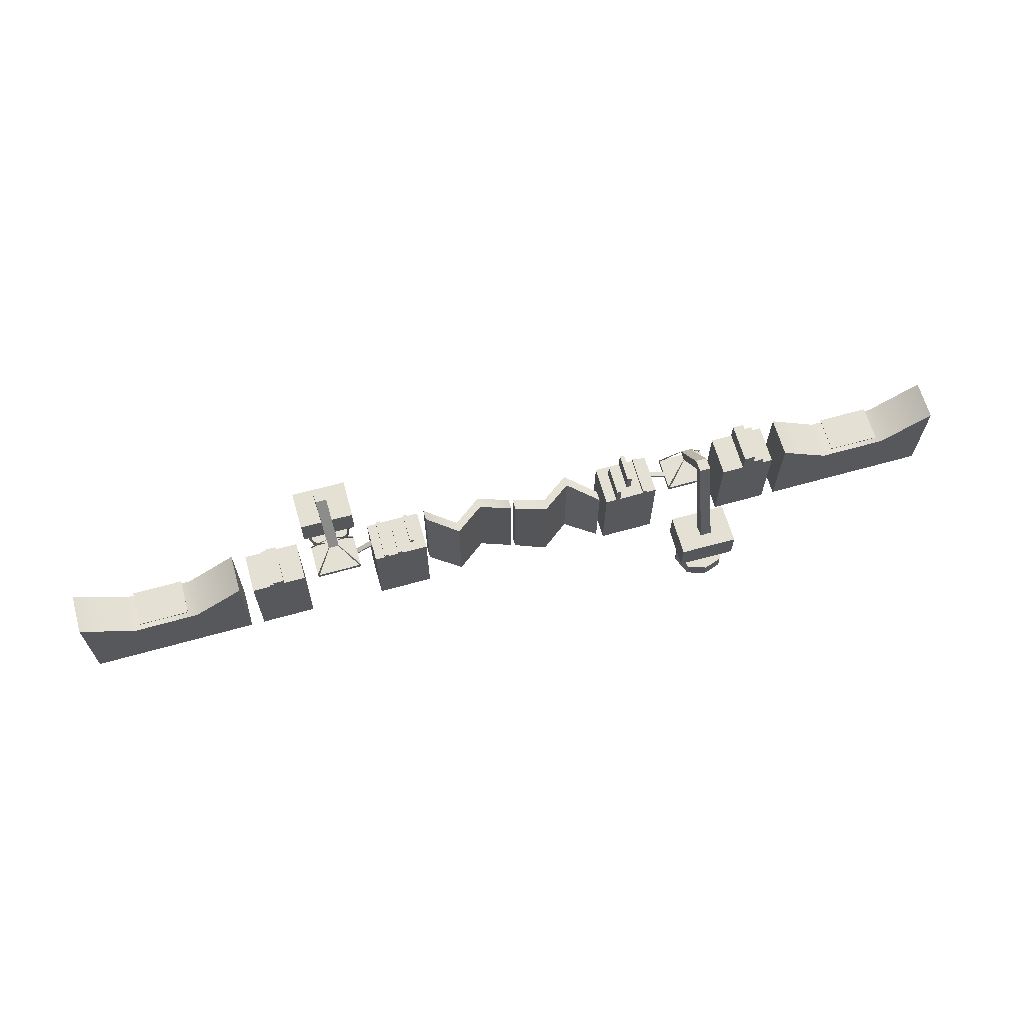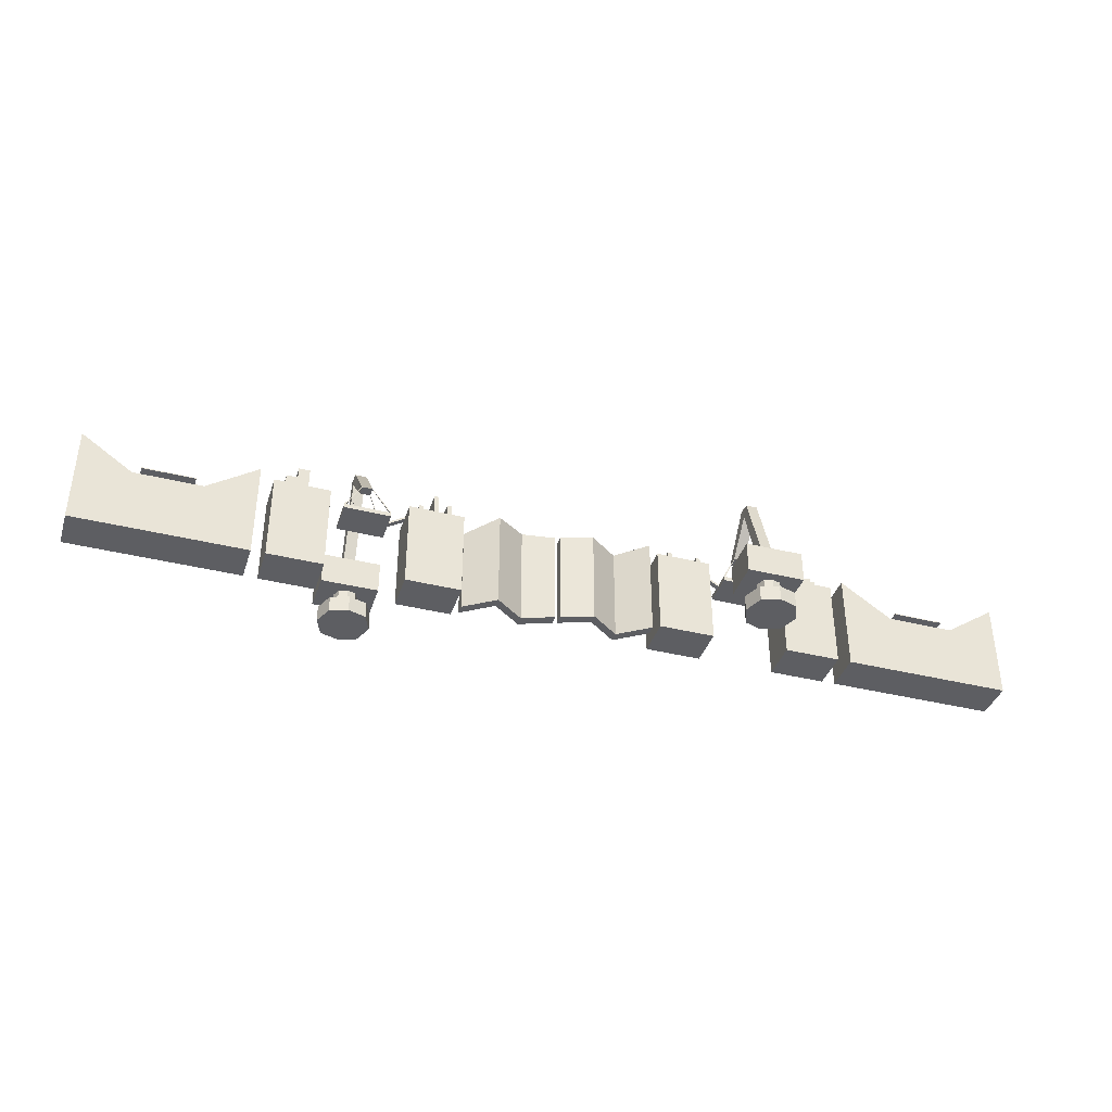
<metadata>
{"format":"obj","ext":"obj","renderer":"f3d","projection":"perspective","resolution":1024,"background":"white","views":[{"elev":65.5,"azim":164.2,"up":"+Y"},{"elev":-38.5,"azim":-17.5,"up":"+Y"}]}
</metadata>
<code>
g default
v 707.4 -1.93 -15.36
v 654.4 -1.93 -15.44
v 707.4 3.009 -15.36
v 654.4 3.009 -15.44
v 707.4 3.009 23.84
v 654.3 3.009 23.76
v 707.4 -1.93 23.84
v 654.3 -1.93 23.76
v 714 -49.13 106.4
v 713.4 -49.13 59.85
v 714 -12.53 106.4
v 713.4 -12.53 59.85
v 648.3 -12.53 105.7
v 648.6 -12.53 59.35
v 648.3 -49.13 105.7
v 648.6 -49.13 59.35
v 688.5 -12.53 89.8
v 675.7 -12.53 89.66
v 687.8 -12.53 75.89
v 675.1 -12.53 75.76
v 676.9 93.37 51.53
v 676.2 93.37 37.62
v 689.7 93.37 51.66
v 689 93.37 37.75
v 689.4 82.29 43.47
v 676.7 82.29 43.34
v 687 43.51 10.07
v 674.8 43.51 9.941
v 674.8 43.52 -1.721
v 687 43.52 -1.588
v 656 3.009 -15.44
v 655.9 3.009 23.76
v 705.7 3.009 -15.37
v 705.6 3.009 23.83
v 707.4 3.009 -13.76
v 654.4 3.009 -13.9
v 656 3.009 -13.9
v 705.7 3.009 -13.76
v 707.4 3.009 22.21
v 654.3 3.009 22.07
v 655.9 3.009 22.08
v 705.6 3.009 22.21
v 686.5 43.52 -1.596
v 686.4 43.51 10.07
v 675.3 43.52 -1.707
v 675.3 43.51 9.953
v 674.8 43.52 -1.093
v 675.3 43.52 -1.075
v 686.5 43.52 -1.01
v 687 43.52 -0.9989
v 674.8 43.51 9.381
v 675.3 43.51 9.399
v 686.4 43.51 9.462
v 687 43.51 9.475
v 690.8 -49.13 93.26
v 671.4 -49.13 93.07
v 671.4 -49.13 72.4
v 690.7 -49.13 72.57
v 667.3 -49.13 82.71
v 681 -49.13 69.27
v 694.9 -49.13 82.95
v 681.1 -49.13 96.39
v 694.9 -68.94 82.95
v 690.7 -68.95 72.57
v 690.8 -68.95 93.26
v 681.1 -68.96 96.39
v 671.4 -68.98 93.07
v 667.3 -68.98 82.71
v 671.4 -68.98 72.4
v 681 -68.96 69.27
v 710.5 -87.58 83.09
v 701.6 -87.58 61.01
v 701.8 -87.58 105
v 681.2 -87.58 111.7
v 660.5 -87.58 104.6
v 651.7 -87.58 82.57
v 660.5 -87.58 60.64
v 681 -87.58 53.98
v 710.5 -68.94 83.09
v 701.6 -68.95 61.01
v 701.8 -68.95 105
v 681.2 -68.96 111.7
v 660.5 -68.98 104.6
v 651.7 -68.98 82.57
v 660.5 -68.98 60.64
v 681 -68.96 53.98
v 654.4 3.009 6.925
v 654.4 3.009 1.113
v 635.3 -88.27 -18.88
v 572.1 -88.27 -18.98
v 635.3 14.69 -18.88
v 572.1 14.69 -18.98
v 635.2 14.69 27
v 572 14.69 26.9
v 635.2 -88.27 27
v 572 -88.27 26.9
v 624.2 14.69 26.98
v 624.2 14.69 -18.9
v 618.9 14.69 26.97
v 619 14.69 -18.91
v 607.2 14.69 -18.93
v 602 14.69 -18.93
v 589.7 14.69 26.93
v 584.6 14.69 26.92
v 607.2 14.69 13.75
v 601.9 14.69 13.74
v 584.6 14.69 -8.24
v 589.7 14.69 -8.233
v 624.2 19.13 26.98
v 624.2 19.13 -18.9
v 619 19.13 -18.91
v 618.9 19.13 26.97
v 607.2 19.13 13.75
v 601.9 19.13 13.74
v 607.2 19.13 -18.93
v 602 19.13 -18.93
v 589.7 19.13 26.93
v 589.7 19.13 -8.233
v 584.6 19.13 -8.24
v 584.6 19.13 26.92
v 635.2 14.69 7.096
v 635.3 14.69 0.9837
v 654.4 0.2758 7.067
v 654.4 0.3108 1.086
v 635.3 12.2 0.8966
v 635.2 11.99 6.969
v 995.8 -88.14 -18.26
v 802.7 -88.14 -18.56
v 995.8 25.75 -18.26
v 802.7 25.75 -18.56
v 995.7 25.75 27.47
v 802.6 25.75 27.18
v 995.7 -88.14 27.47
v 802.6 -88.14 27.18
v 937.9 -13.88 -18.35
v 937.8 -13.88 27.39
v 860.6 -13.88 27.27
v 860.6 -13.88 -18.47
v 564.7 -88.27 10.14
v 529.3 -88.27 -14.34
v 564.7 28.82 10.14
v 529.3 23.89 -14.34
v 564.7 28.82 21.72
v 529.3 23.89 -2.761
v 564.7 -88.27 21.72
v 529.3 -88.27 -2.761
v 496.2 -88.27 22.11
v 496.3 -88.27 10.53
v 496.2 23.29 22.11
v 496.3 23.29 10.53
v 460.3 -88.27 9.431
v 460.3 -88.27 -2.149
v 460.3 23.92 9.431
v 460.3 23.92 -2.149
v 787.1 -88.27 -18.65
v 723.9 -88.27 -18.75
v 787.1 14.69 -18.65
v 723.9 14.69 -18.75
v 787 14.69 27.23
v 723.8 14.69 27.13
v 787 -88.27 27.23
v 723.8 -88.27 27.13
v 761.8 14.69 -18.69
v 761.7 14.69 27.19
v 749.1 14.69 27.17
v 749.1 14.69 -18.71
v 766.8 14.69 -18.68
v 766.8 14.69 27.2
v 928.7 -3.907 -16.3
v 869.8 -3.907 -16.38
v 928.7 -2.907 -16.3
v 869.8 -2.907 -16.38
v 928.6 -2.907 25.3
v 869.7 -2.907 25.21
v 928.6 -3.907 25.3
v 869.7 -3.907 25.21
v 766.8 18.12 -18.68
v 761.8 18.12 -18.69
v 761.7 18.12 27.19
v 766.8 18.12 27.2
v 749.1 21.4 27.17
v 749.1 21.4 -18.71
v 761.7 21.4 27.19
v 761.8 21.4 -18.69
v 208.5 -1.93 20.12
v 261.5 -1.93 20.2
v 208.5 3.009 20.12
v 261.5 3.009 20.2
v 208.5 3.009 -19.08
v 261.5 3.009 -19
v 208.5 -1.93 -19.08
v 261.5 -1.93 -19
v 201.9 -49.13 -101.7
v 202.4 -49.13 -55.1
v 201.9 -12.53 -101.7
v 202.4 -12.53 -55.1
v 267.6 -12.53 -100.9
v 267.3 -12.53 -54.59
v 267.6 -49.13 -100.9
v 267.3 -49.13 -54.59
v 227.4 -12.53 -85.04
v 240.1 -12.53 -84.91
v 228 -12.53 -71.14
v 240.8 -12.53 -71
v 239 93.37 -46.77
v 239.7 93.37 -32.87
v 226.2 93.37 -46.91
v 226.9 93.37 -33
v 226.4 82.29 -38.72
v 239.2 82.29 -38.59
v 228.9 43.51 -5.321
v 241.1 43.51 -5.188
v 241.1 43.52 6.474
v 228.9 43.52 6.341
v 259.9 3.009 20.19
v 260 3.009 -19
v 210.2 3.009 20.12
v 210.3 3.009 -19.08
v 208.5 3.009 18.51
v 261.5 3.009 18.66
v 259.9 3.009 18.65
v 210.2 3.009 18.52
v 208.5 3.009 -17.46
v 261.5 3.009 -17.32
v 260 3.009 -17.32
v 210.3 3.009 -17.45
v 229.4 43.52 6.349
v 229.5 43.51 -5.312
v 240.5 43.52 6.46
v 240.6 43.51 -5.2
v 241.1 43.52 5.846
v 240.5 43.52 5.828
v 229.4 43.52 5.763
v 228.9 43.52 5.752
v 241.1 43.51 -4.628
v 240.6 43.51 -4.645
v 229.5 43.51 -4.709
v 228.9 43.51 -4.721
v 225.1 -49.13 -88.51
v 244.5 -49.13 -88.32
v 244.5 -49.13 -67.65
v 225.2 -49.13 -67.82
v 248.6 -49.13 -77.95
v 234.8 -49.13 -64.52
v 221 -49.13 -78.2
v 234.7 -49.13 -91.63
v 221 -68.94 -78.2
v 225.2 -68.95 -67.82
v 225.1 -68.95 -88.51
v 234.7 -68.96 -91.63
v 244.5 -68.98 -88.32
v 248.6 -68.98 -77.95
v 244.5 -68.98 -67.65
v 234.8 -68.96 -64.52
v 205.4 -87.58 -78.33
v 214.3 -87.58 -56.26
v 214.1 -87.58 -100.3
v 234.7 -87.58 -106.9
v 255.4 -87.58 -99.88
v 264.2 -87.58 -77.82
v 255.4 -87.58 -55.89
v 234.9 -87.58 -49.23
v 205.4 -68.94 -78.33
v 214.3 -68.95 -56.26
v 214.1 -68.95 -100.3
v 234.7 -68.96 -106.9
v 255.4 -68.98 -99.88
v 264.2 -68.98 -77.82
v 255.4 -68.98 -55.89
v 234.9 -68.96 -49.23
v 261.5 3.009 -2.171
v 261.5 3.009 3.64
v 280.6 -88.27 23.64
v 343.8 -88.27 23.73
v 280.6 14.69 23.64
v 343.8 14.69 23.73
v 280.7 14.69 -22.24
v 343.8 14.69 -22.15
v 280.7 -88.27 -22.24
v 343.8 -88.27 -22.15
v 291.7 14.69 -22.23
v 291.7 14.69 23.65
v 296.9 14.69 -22.22
v 296.9 14.69 23.66
v 308.7 14.69 23.68
v 313.9 14.69 23.69
v 326.2 14.69 -22.18
v 331.3 14.69 -22.17
v 308.7 14.69 -8.997
v 314 14.69 -8.989
v 331.2 14.69 12.99
v 326.2 14.69 12.99
v 291.7 19.13 -22.23
v 291.7 19.13 23.65
v 296.9 19.13 23.66
v 296.9 19.13 -22.22
v 308.7 36.44 -8.997
v 314 36.44 -8.989
v 308.7 36.44 23.68
v 313.9 36.44 23.69
v 326.2 35.67 -22.18
v 326.2 35.67 12.99
v 331.2 35.67 12.99
v 331.3 35.67 -22.17
v 280.6 14.69 -2.343
v 280.6 14.69 3.77
v 261.5 0.2758 -2.314
v 261.5 0.3108 3.667
v 280.6 12.2 3.857
v 280.6 11.99 -2.216
v -79.93 -88.14 23.02
v 113.2 -88.14 23.31
v -79.93 25.75 23.02
v 113.2 25.75 23.31
v -79.86 25.75 -22.72
v 113.3 25.75 -22.43
v -79.86 -88.14 -22.72
v 113.3 -88.14 -22.43
v -21.99 -13.88 23.1
v -21.92 -13.88 -22.63
v 55.32 -13.88 -22.51
v 55.25 -13.88 23.22
v 351.2 -88.27 -5.386
v 386.6 -88.27 19.09
v 351.2 14.69 -5.386
v 386.6 27.92 19.09
v 351.2 14.69 -16.97
v 386.6 27.92 7.514
v 351.2 -88.27 -16.97
v 386.6 -88.27 7.514
v 419.6 -88.27 -17.36
v 419.6 -88.27 -5.78
v 419.6 31.1 -17.36
v 419.6 31.1 -5.78
v 455.5 -88.27 -3.739
v 455.5 -88.27 7.841
v 455.5 23.92 -3.739
v 455.5 23.92 7.841
v 128.8 -88.27 23.41
v 192 -88.27 23.5
v 128.8 14.69 23.41
v 192 14.69 23.5
v 128.9 14.69 -22.48
v 192.1 14.69 -22.38
v 128.9 -88.27 -22.48
v 192.1 -88.27 -22.38
v 154.1 14.69 23.44
v 154.2 14.69 -22.44
v 166.8 14.69 -22.42
v 166.7 14.69 23.46
v 141.4 14.69 23.44
v 141.5 14.69 -22.44
v -12.8 -3.907 21.05
v 46.07 -3.907 21.14
v -12.8 -2.907 21.05
v 46.07 -2.907 21.14
v -12.74 -2.907 -20.55
v 46.13 -2.907 -20.46
v -12.74 -3.907 -20.55
v 46.13 -3.907 -20.46
v 141.4 24.14 23.44
v 154.1 24.14 23.44
v 154.2 24.14 -22.44
v 141.5 24.14 -22.44
v 166.8 37.15 -22.42
v 166.7 37.15 23.46
v 154.2 37.15 -22.44
v 154.1 37.15 23.44
g cell2:pasted__pCube9
f 3 1 33
f 1 2 33
f 4 31 2
f 33 2 31
f 8 7 6
f 6 7 32
f 5 34 7
f 7 34 32
f 1 7 2
f 2 7 8
f 87 123 40
f 4 2 36
f 6 40 8
f 88 36 124
f 36 2 124
f 2 8 124
f 124 8 123
f 8 40 123
f 5 7 39
f 7 1 39
f 3 35 1
f 35 39 1
f 9 10 11
f 11 10 12
f 13 14 15
f 15 14 16
f 16 57 15
f 57 59 15
f 59 56 15
f 56 62 15
f 15 62 9
f 62 55 9
f 9 55 10
f 55 61 10
f 61 58 10
f 58 60 10
f 57 16 60
f 60 16 10
f 10 16 12
f 12 16 14
f 15 9 13
f 13 9 11
f 22 21 24
f 24 21 23
f 14 20 12
f 20 19 12
f 12 19 11
f 19 17 11
f 11 17 13
f 17 18 13
f 14 13 20
f 18 20 13
f 22 26 21
f 21 26 18
f 18 26 20
f 23 21 17
f 17 21 18
f 24 23 25
f 23 17 25
f 25 17 19
f 20 26 19
f 19 26 25
f 25 26 27
f 27 26 44
f 28 46 26
f 26 46 44
f 29 47 22
f 47 51 22
f 51 28 22
f 28 26 22
f 29 22 45
f 24 30 22
f 30 43 22
f 22 43 45
f 30 24 50
f 50 24 54
f 54 24 27
f 24 25 27
f 32 34 41
f 34 42 41
f 39 35 42
f 35 38 42
f 33 31 38
f 31 37 38
f 38 37 42
f 36 88 37
f 37 88 42
f 88 87 42
f 40 41 87
f 41 42 87
f 3 30 35
f 35 30 50
f 32 41 46
f 46 41 52
f 6 32 28
f 28 32 46
f 36 37 47
f 47 37 48
f 31 45 37
f 37 45 48
f 39 42 54
f 54 42 53
f 5 27 34
f 34 27 44
f 5 39 27
f 27 39 54
f 47 48 51
f 44 46 53
f 46 52 53
f 51 48 52
f 52 48 53
f 54 53 50
f 50 53 49
f 45 43 48
f 43 49 48
f 53 48 49
f 4 29 31
f 31 29 45
f 47 29 36
f 36 29 4
f 40 51 41
f 41 51 52
f 6 28 40
f 40 28 51
f 34 44 42
f 42 44 53
f 43 30 33
f 33 30 3
f 35 50 38
f 38 50 49
f 49 43 38
f 38 43 33
f 72 71 78
f 71 73 78
f 73 74 78
f 74 75 78
f 75 76 78
f 76 77 78
f 58 61 64
f 64 61 63
f 61 55 63
f 63 55 65
f 55 62 65
f 65 62 66
f 62 56 66
f 66 56 67
f 56 59 67
f 67 59 68
f 59 57 68
f 68 57 69
f 60 70 57
f 57 70 69
f 58 64 60
f 60 64 70
f 80 79 72
f 72 79 71
f 79 81 71
f 71 81 73
f 81 82 73
f 73 82 74
f 82 83 74
f 74 83 75
f 83 84 75
f 75 84 76
f 84 85 76
f 76 85 77
f 85 86 77
f 77 86 78
f 86 80 78
f 78 80 72
f 63 79 64
f 64 79 80
f 63 65 79
f 79 65 81
f 66 82 65
f 65 82 81
f 66 67 82
f 82 67 83
f 68 84 67
f 67 84 83
f 68 69 84
f 84 69 85
f 70 86 69
f 69 86 85
f 70 64 86
f 86 64 80
f 89 90 91
f 91 90 98
f 98 90 100
f 100 90 101
f 101 90 102
f 90 92 102
f 93 97 95
f 95 97 96
f 97 99 96
f 99 103 96
f 103 104 96
f 104 94 96
f 95 96 89
f 89 96 90
f 90 96 92
f 92 96 94
f 122 125 91
f 91 125 89
f 89 125 95
f 125 126 95
f 93 95 121
f 95 126 121
f 94 104 92
f 104 107 92
f 92 107 102
f 107 108 102
f 102 108 106
f 108 103 106
f 103 99 106
f 106 99 105
f 99 100 105
f 100 101 105
f 93 121 97
f 97 121 98
f 121 122 98
f 122 91 98
f 109 110 112
f 112 110 111
f 114 113 116
f 116 113 115
f 117 118 120
f 120 118 119
f 97 98 109
f 109 98 110
f 98 100 110
f 110 100 111
f 100 99 111
f 111 99 112
f 99 97 112
f 112 97 109
f 106 105 114
f 114 105 113
f 105 101 113
f 113 101 115
f 101 102 115
f 115 102 116
f 102 106 116
f 116 106 114
f 103 108 117
f 117 108 118
f 108 107 118
f 118 107 119
f 107 104 119
f 119 104 120
f 104 103 120
f 120 103 117
f 88 122 87
f 87 122 121
f 124 125 88
f 88 125 122
f 123 126 124
f 124 126 125
f 123 87 126
f 126 87 121
f 130 138 128
f 128 138 127
f 138 135 127
f 127 135 129
f 137 138 132
f 132 138 130
f 131 136 133
f 133 136 134
f 136 137 134
f 137 132 134
f 133 134 127
f 127 134 128
f 128 134 130
f 130 134 132
f 133 127 131
f 131 127 129
f 129 135 131
f 131 135 136
f 138 137 135
f 135 137 136
f 139 140 141
f 141 140 142
f 144 146 143
f 143 146 145
f 145 146 139
f 139 146 140
f 152 151 154
f 154 151 153
f 145 139 143
f 143 139 141
f 143 141 144
f 144 141 142
f 140 146 148
f 148 146 147
f 144 149 146
f 146 149 147
f 142 150 144
f 144 150 149
f 142 140 150
f 150 140 148
f 147 151 148
f 148 151 152
f 147 149 151
f 151 149 153
f 149 150 153
f 153 150 154
f 148 152 150
f 150 152 154
f 157 155 167
f 155 156 167
f 167 156 163
f 163 156 166
f 166 156 158
f 160 165 158
f 158 165 166
f 162 161 160
f 160 161 165
f 165 161 164
f 164 161 168
f 161 159 168
f 155 161 156
f 156 161 162
f 158 156 160
f 160 156 162
f 159 161 157
f 157 161 155
f 159 157 168
f 168 157 167
f 169 170 171
f 171 170 172
f 171 172 173
f 173 172 174
f 173 174 175
f 175 174 176
f 175 176 169
f 169 176 170
f 170 176 172
f 172 176 174
f 175 169 173
f 173 169 171
f 180 177 179
f 179 177 178
f 184 182 183
f 183 182 181
f 177 167 178
f 178 167 163
f 179 164 180
f 180 164 168
f 180 168 177
f 177 168 167
f 182 166 181
f 181 166 165
f 181 165 183
f 183 165 179
f 165 164 179
f 183 179 184
f 184 179 178
f 163 166 178
f 166 182 178
f 182 184 178
f 187 185 217
f 185 186 217
f 188 215 186
f 217 186 215
f 192 191 190
f 190 191 216
f 189 218 191
f 191 218 216
f 185 191 186
f 186 191 192
f 271 307 224
f 188 186 220
f 190 224 192
f 272 220 308
f 220 186 308
f 186 192 308
f 308 192 307
f 192 224 307
f 189 191 223
f 191 185 223
f 187 219 185
f 219 223 185
f 193 194 195
f 195 194 196
f 197 198 199
f 199 198 200
f 200 241 199
f 241 243 199
f 243 240 199
f 240 246 199
f 199 246 193
f 246 239 193
f 193 239 194
f 239 245 194
f 245 242 194
f 242 244 194
f 241 200 244
f 244 200 194
f 194 200 196
f 196 200 198
f 199 193 197
f 197 193 195
f 206 205 208
f 208 205 207
f 198 204 196
f 204 203 196
f 196 203 195
f 203 201 195
f 195 201 197
f 201 202 197
f 198 197 204
f 202 204 197
f 206 210 205
f 205 210 202
f 202 210 204
f 207 205 201
f 201 205 202
f 208 207 209
f 207 201 209
f 209 201 203
f 204 210 203
f 203 210 209
f 209 210 211
f 211 210 228
f 212 230 210
f 210 230 228
f 213 231 206
f 231 235 206
f 235 212 206
f 212 210 206
f 213 206 229
f 208 214 206
f 214 227 206
f 206 227 229
f 214 208 234
f 234 208 238
f 238 208 211
f 208 209 211
f 216 218 225
f 218 226 225
f 223 219 226
f 219 222 226
f 217 215 222
f 215 221 222
f 222 221 226
f 220 272 221
f 221 272 226
f 272 271 226
f 224 225 271
f 225 226 271
f 187 214 219
f 219 214 234
f 216 225 230
f 230 225 236
f 190 216 212
f 212 216 230
f 220 221 231
f 231 221 232
f 215 229 221
f 221 229 232
f 223 226 238
f 238 226 237
f 189 211 218
f 218 211 228
f 189 223 211
f 211 223 238
f 231 232 235
f 228 230 237
f 230 236 237
f 235 232 236
f 236 232 237
f 238 237 234
f 234 237 233
f 229 227 232
f 227 233 232
f 237 232 233
f 188 213 215
f 215 213 229
f 231 213 220
f 220 213 188
f 224 235 225
f 225 235 236
f 190 212 224
f 224 212 235
f 218 228 226
f 226 228 237
f 227 214 217
f 217 214 187
f 219 234 222
f 222 234 233
f 233 227 222
f 222 227 217
f 256 255 262
f 255 257 262
f 257 258 262
f 258 259 262
f 259 260 262
f 260 261 262
f 242 245 248
f 248 245 247
f 245 239 247
f 247 239 249
f 239 246 249
f 249 246 250
f 246 240 250
f 250 240 251
f 240 243 251
f 251 243 252
f 243 241 252
f 252 241 253
f 244 254 241
f 241 254 253
f 242 248 244
f 244 248 254
f 264 263 256
f 256 263 255
f 263 265 255
f 255 265 257
f 265 266 257
f 257 266 258
f 266 267 258
f 258 267 259
f 267 268 259
f 259 268 260
f 268 269 260
f 260 269 261
f 269 270 261
f 261 270 262
f 270 264 262
f 262 264 256
f 247 263 248
f 248 263 264
f 247 249 263
f 263 249 265
f 250 266 249
f 249 266 265
f 250 251 266
f 266 251 267
f 252 268 251
f 251 268 267
f 252 253 268
f 268 253 269
f 254 270 253
f 253 270 269
f 254 248 270
f 270 248 264
f 273 274 275
f 275 274 282
f 282 274 284
f 284 274 285
f 285 274 286
f 274 276 286
f 277 281 279
f 279 281 280
f 281 283 280
f 283 287 280
f 287 288 280
f 288 278 280
f 279 280 273
f 273 280 274
f 274 280 276
f 276 280 278
f 306 309 275
f 275 309 273
f 273 309 279
f 309 310 279
f 277 279 305
f 279 310 305
f 278 288 276
f 288 291 276
f 276 291 286
f 291 292 286
f 286 292 290
f 292 287 290
f 287 283 290
f 290 283 289
f 283 284 289
f 284 285 289
f 277 305 281
f 281 305 282
f 305 306 282
f 306 275 282
f 293 294 296
f 296 294 295
f 298 297 300
f 300 297 299
f 301 302 304
f 304 302 303
f 281 282 293
f 293 282 294
f 282 284 294
f 294 284 295
f 284 283 295
f 295 283 296
f 283 281 296
f 296 281 293
f 290 289 298
f 298 289 297
f 289 285 297
f 297 285 299
f 285 286 299
f 299 286 300
f 286 290 300
f 300 290 298
f 287 292 301
f 301 292 302
f 292 291 302
f 302 291 303
f 291 288 303
f 303 288 304
f 288 287 304
f 304 287 301
f 272 306 271
f 271 306 305
f 308 309 272
f 272 309 306
f 307 310 308
f 308 310 309
f 307 271 310
f 310 271 305
f 314 322 312
f 312 322 311
f 322 319 311
f 311 319 313
f 321 322 316
f 316 322 314
f 315 320 317
f 317 320 318
f 320 321 318
f 321 316 318
f 317 318 311
f 311 318 312
f 312 318 314
f 314 318 316
f 317 311 315
f 315 311 313
f 313 319 315
f 315 319 320
f 322 321 319
f 319 321 320
f 323 324 325
f 325 324 326
f 328 330 327
f 327 330 329
f 329 330 323
f 323 330 324
f 336 335 338
f 338 335 337
f 329 323 327
f 327 323 325
f 327 325 328
f 328 325 326
f 324 330 332
f 332 330 331
f 328 333 330
f 330 333 331
f 326 334 328
f 328 334 333
f 326 324 334
f 334 324 332
f 331 335 332
f 332 335 336
f 331 333 335
f 335 333 337
f 333 334 337
f 337 334 338
f 332 336 334
f 334 336 338
f 341 339 351
f 339 340 351
f 351 340 347
f 347 340 350
f 350 340 342
f 344 349 342
f 342 349 350
f 346 345 344
f 344 345 349
f 349 345 348
f 348 345 352
f 345 343 352
f 339 345 340
f 340 345 346
f 342 340 344
f 344 340 346
f 343 345 341
f 341 345 339
f 343 341 352
f 352 341 351
f 353 354 355
f 355 354 356
f 355 356 357
f 357 356 358
f 357 358 359
f 359 358 360
f 359 360 353
f 353 360 354
f 354 360 356
f 356 360 358
f 359 353 357
f 357 353 355
f 364 361 363
f 363 361 362
f 368 366 367
f 367 366 365
f 361 351 362
f 362 351 347
f 363 348 364
f 364 348 352
f 364 352 361
f 361 352 351
f 366 350 365
f 365 350 349
f 365 349 367
f 367 349 363
f 349 348 363
f 367 363 368
f 368 363 362
f 347 350 362
f 350 366 362
f 366 368 362

</code>
